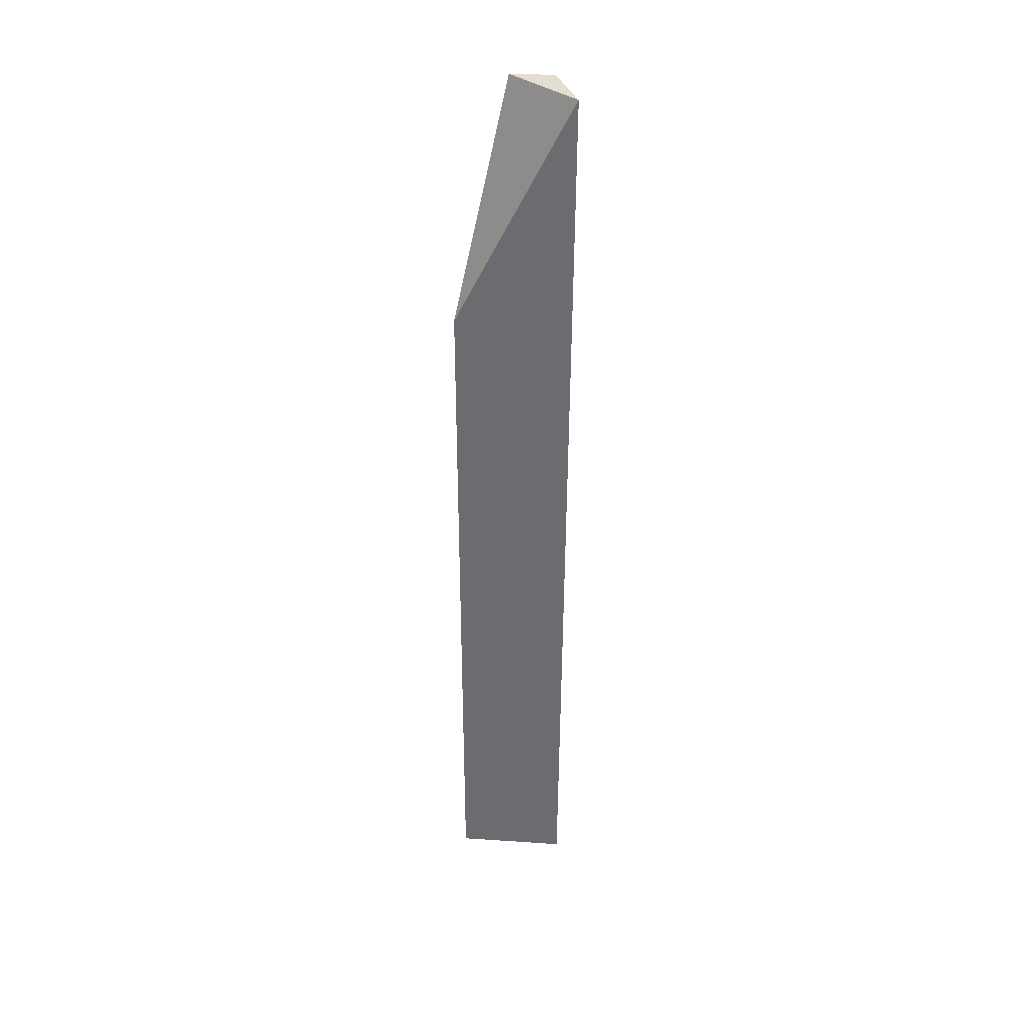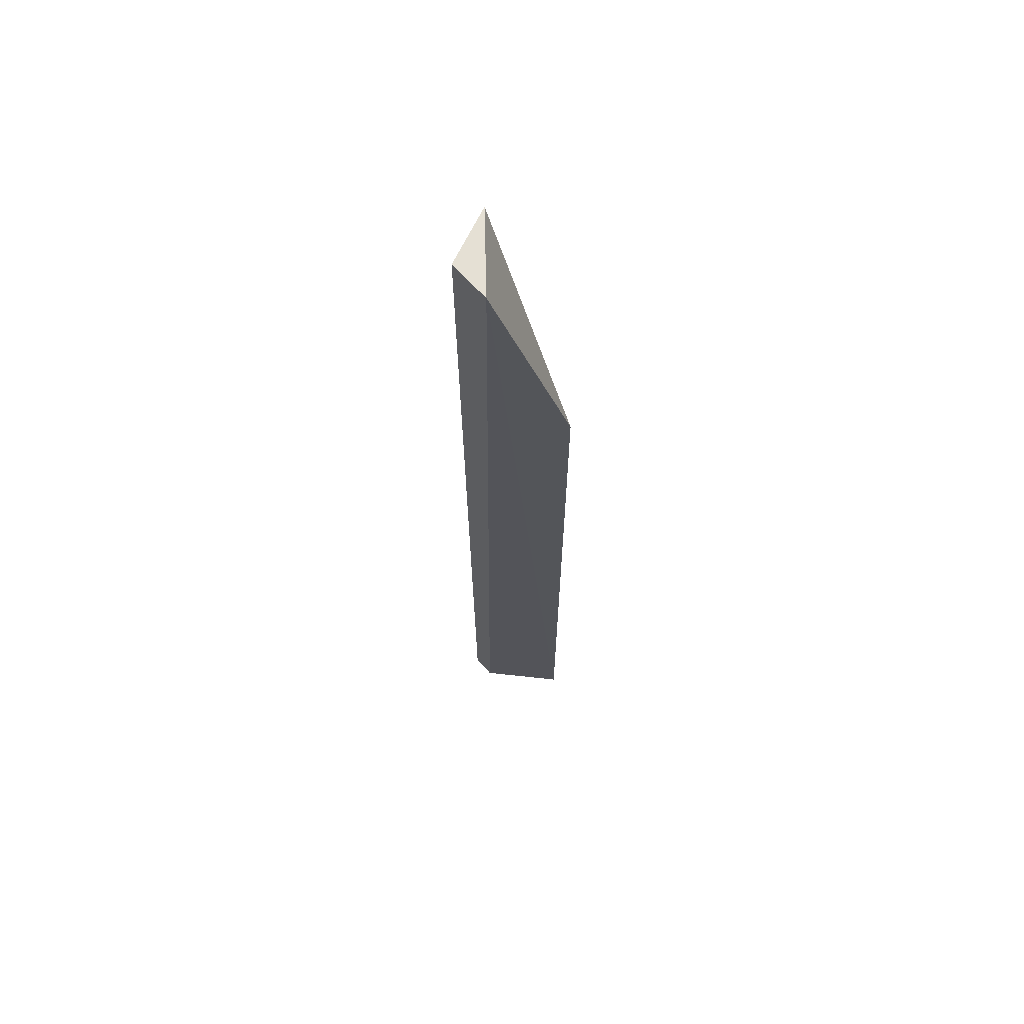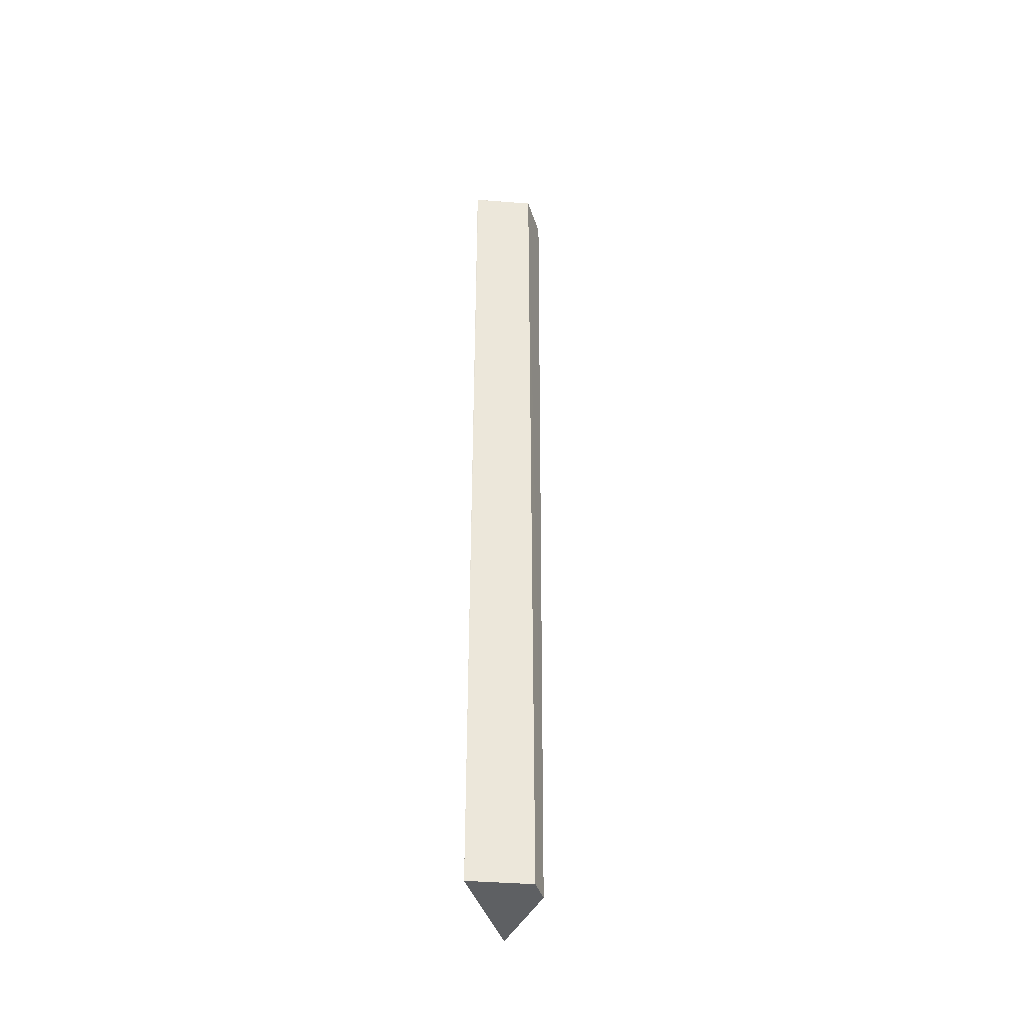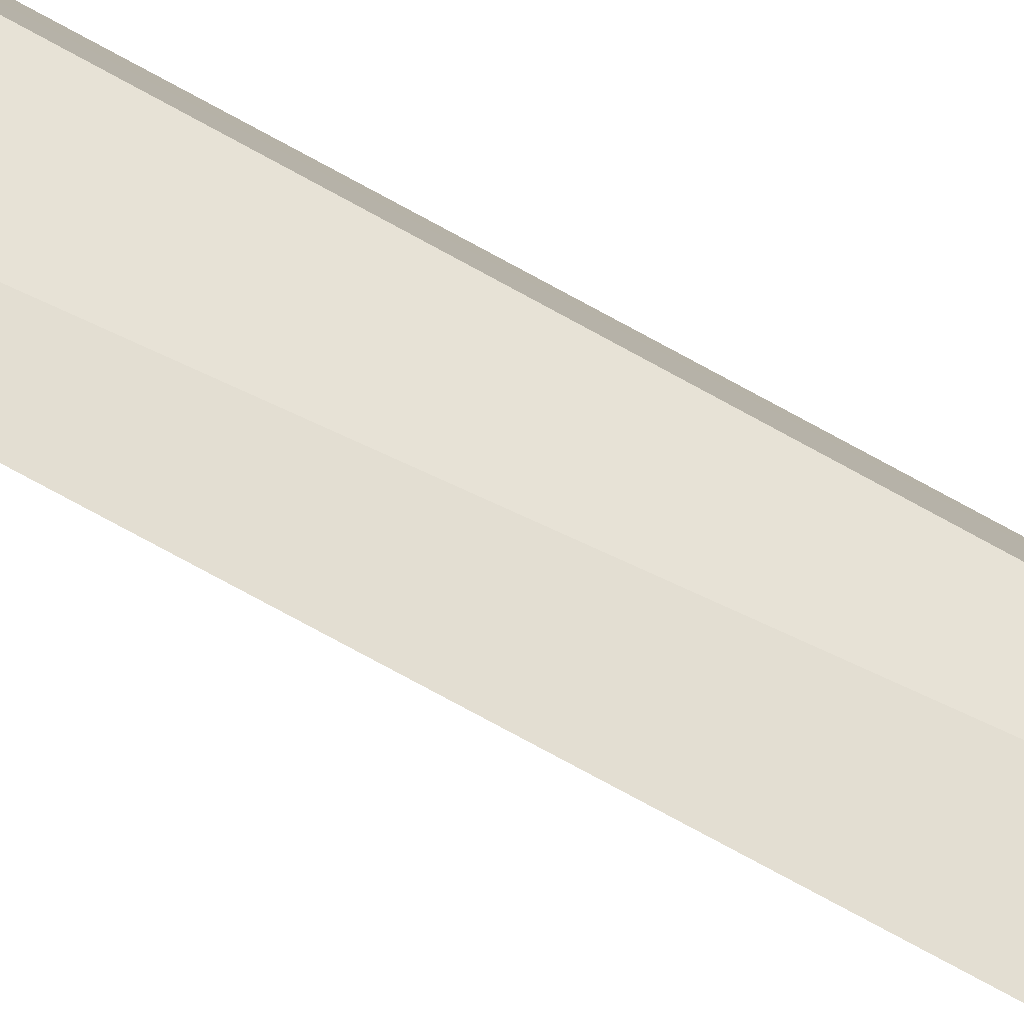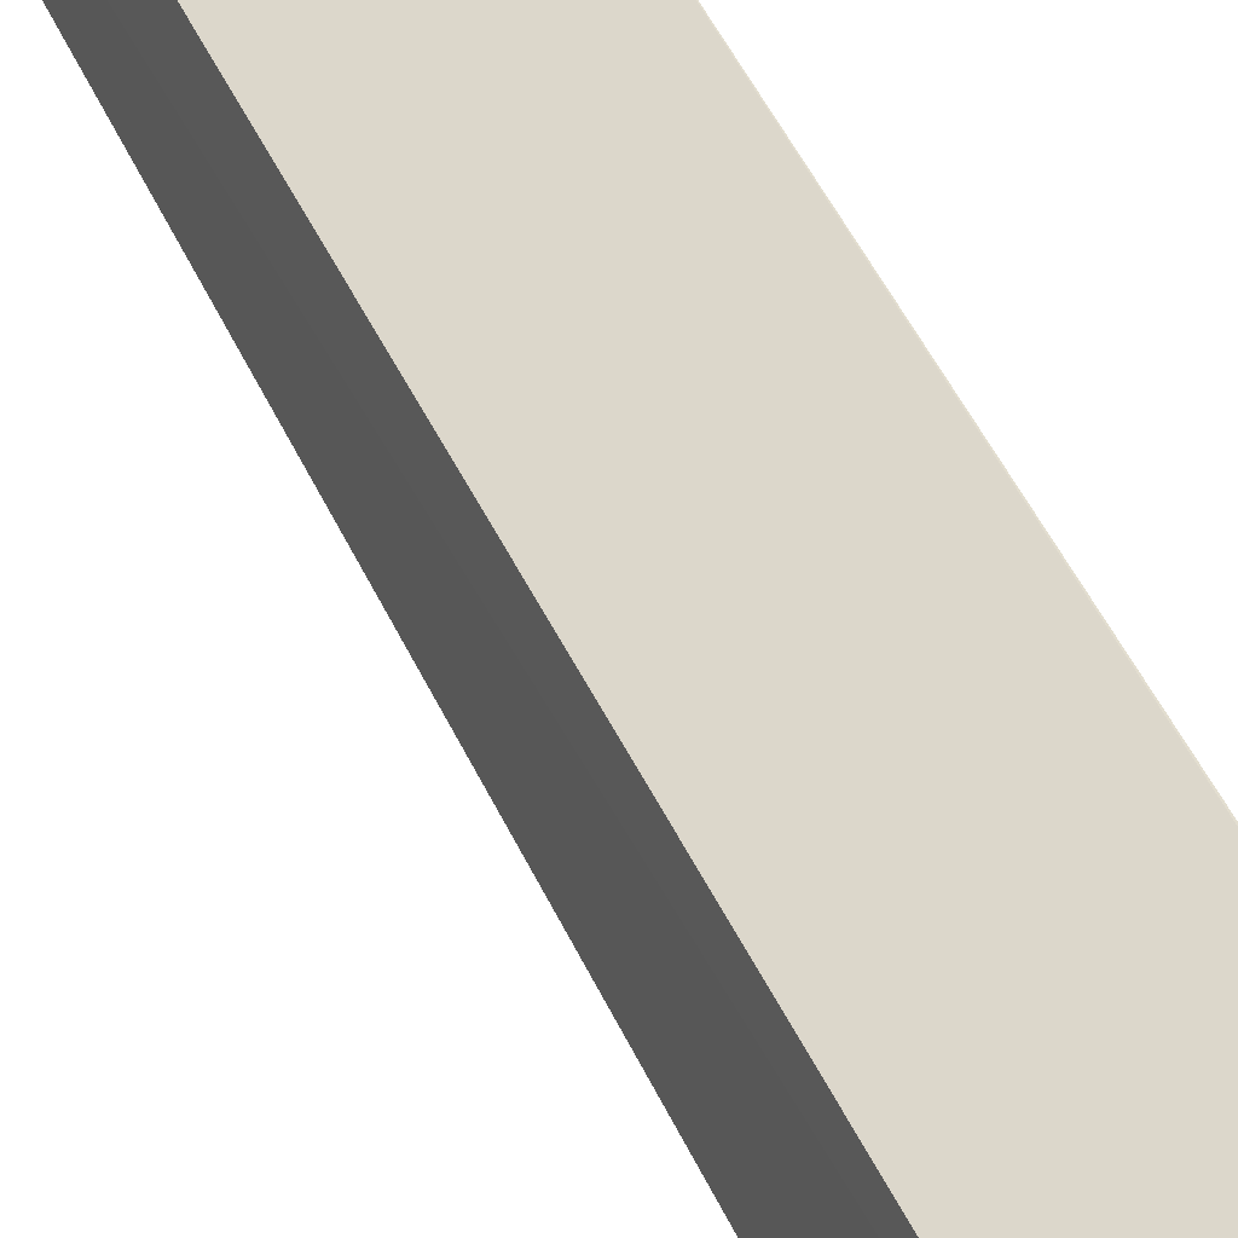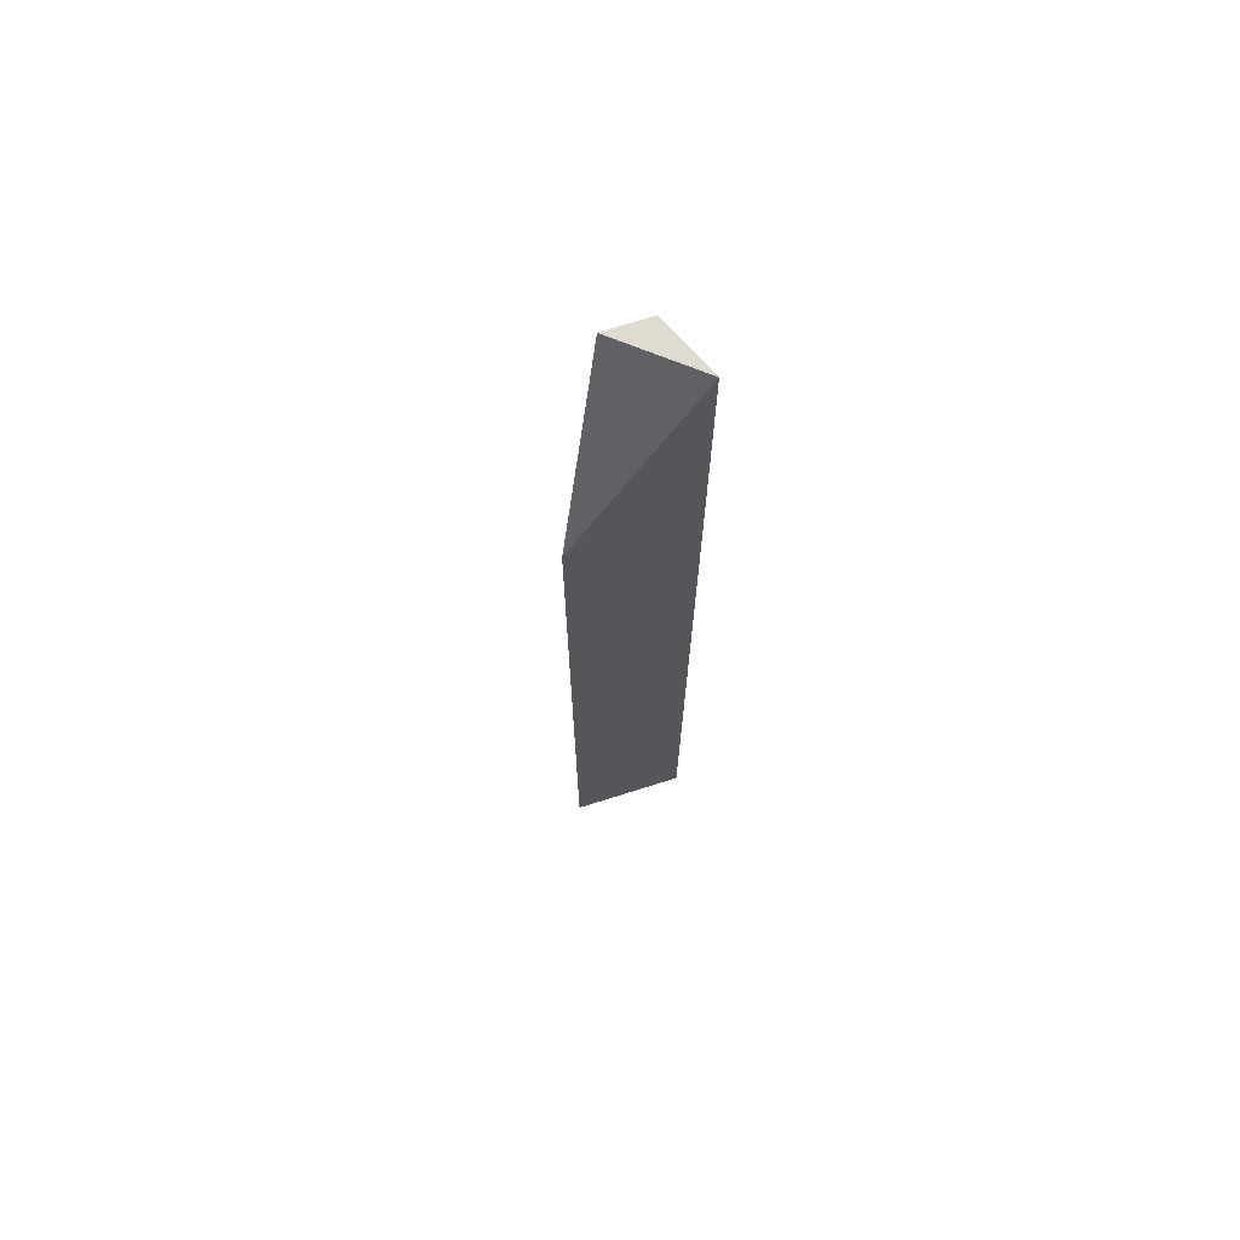
<metadata>
{"format":"obj","ext":"obj","renderer":"f3d","projection":"perspective","resolution":1024,"background":"white","views":[{"elev":35.7,"azim":-93.7,"up":"+Y"},{"elev":65.4,"azim":129.9,"up":"+Y"},{"elev":-42.6,"azim":9.3,"up":"+Y"},{"elev":-72.5,"azim":60.9,"up":"+Z"},{"elev":36.2,"azim":160.4,"up":"+Z"},{"elev":69.5,"azim":-116.4,"up":"+Y"}]}
</metadata>
<code>
v 0.06325 0.04462 0.0135
v 0.06753 -0.02395 0.012
v 0.06803 0.04464 0.009284
v 0.06443 0.028 0.005173
v 0.0632 -0.02394 0.0131
v 0.06442 -0.02394 0.005198
v 0.06321 0.04465 0.01351
v 0.06758 0.04466 0.01236
v 0.06779 -0.02393 0.01026
f 5 2 1
f 6 4 3
f 6 5 4
f 6 2 5
f 7 3 4
f 7 5 1
f 7 4 5
f 8 1 2
f 8 7 1
f 8 3 7
f 9 6 3
f 9 2 6
f 9 8 2
f 9 3 8

</code>
